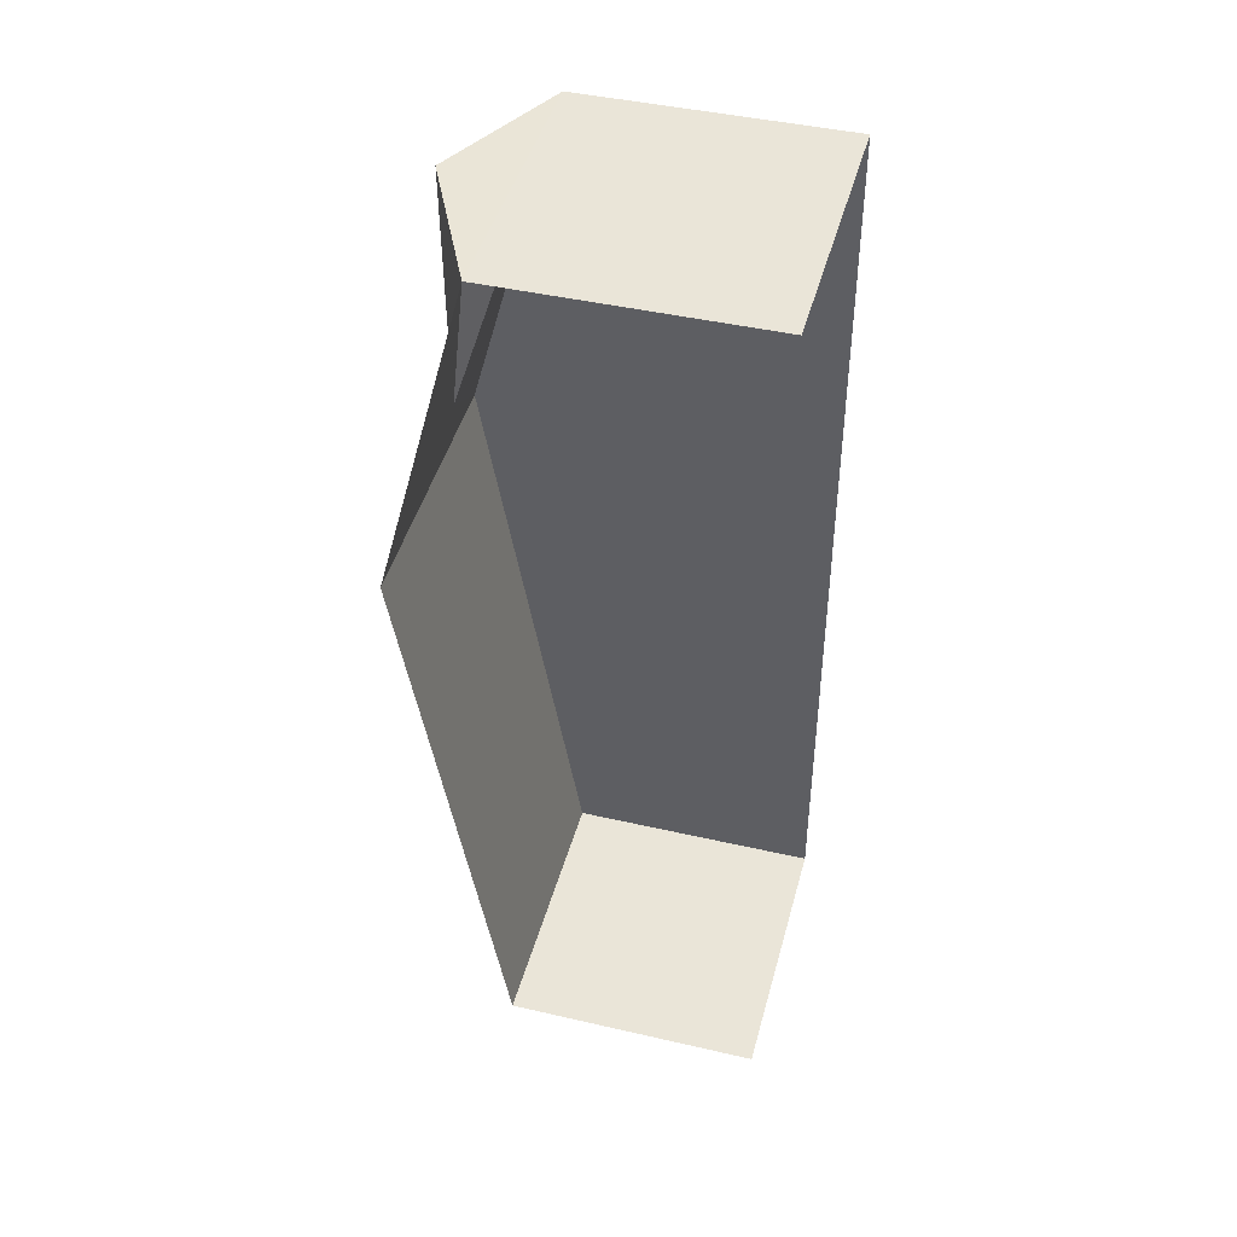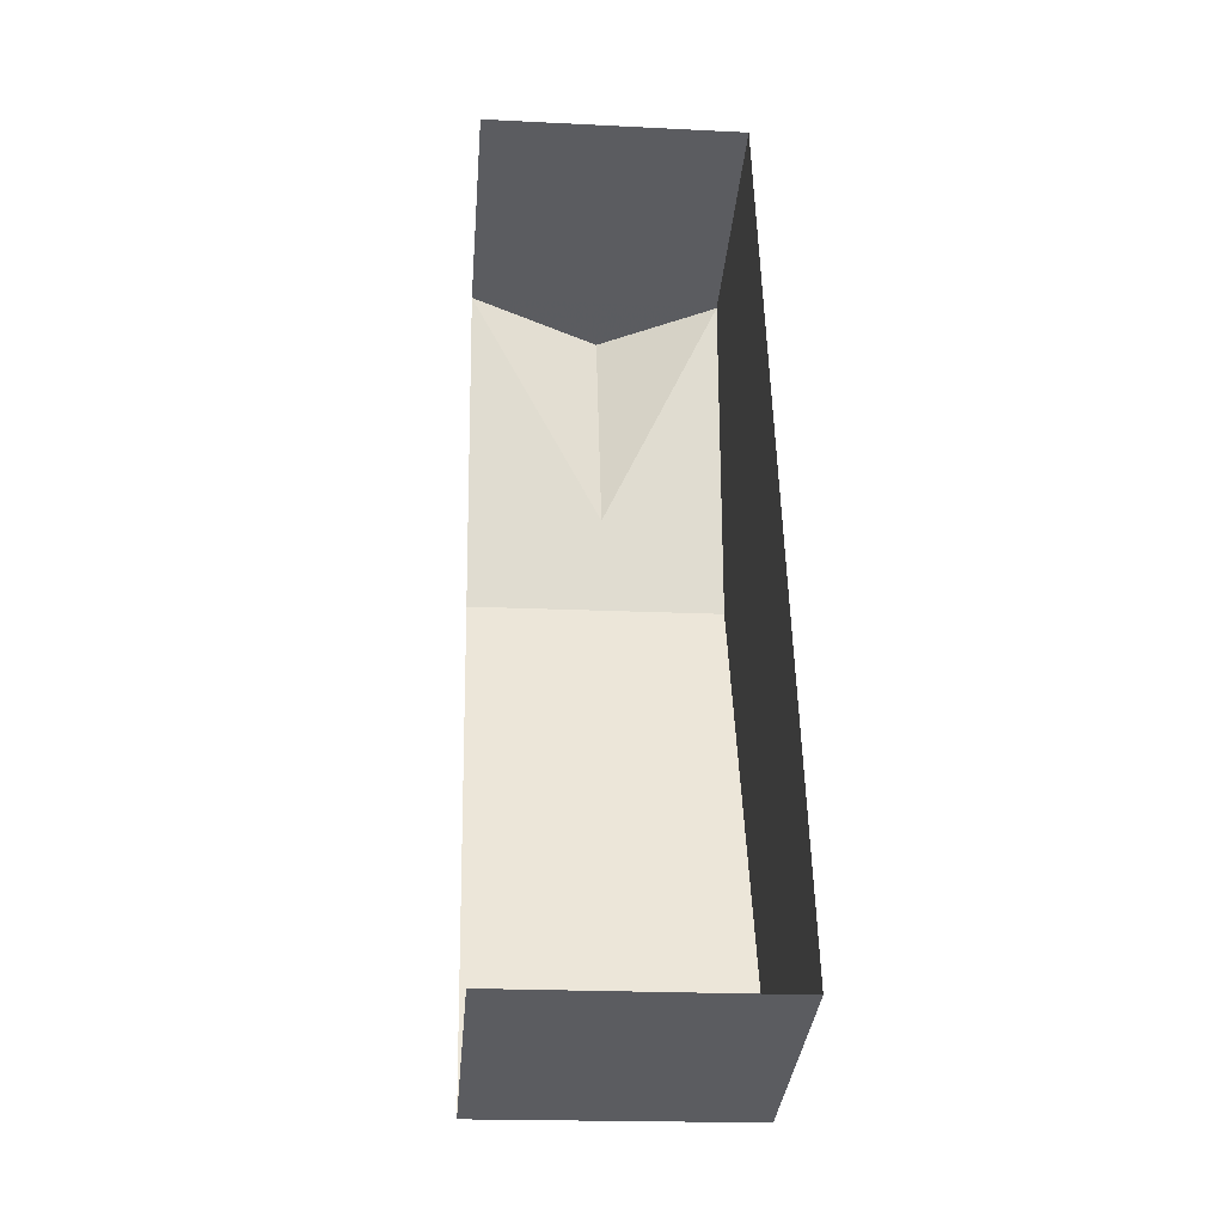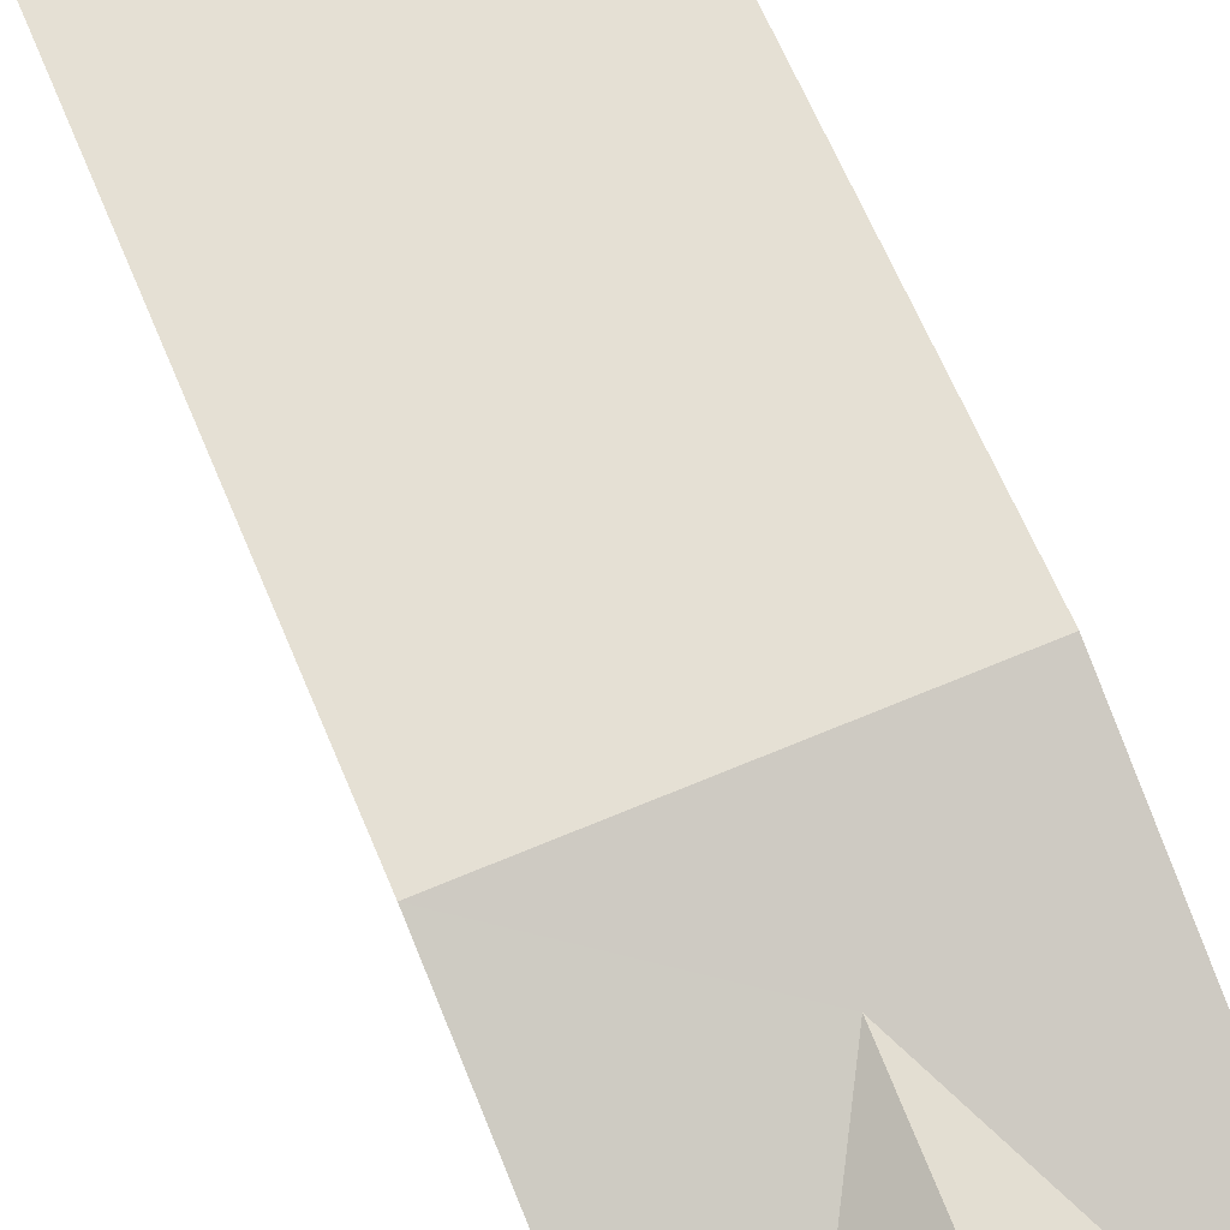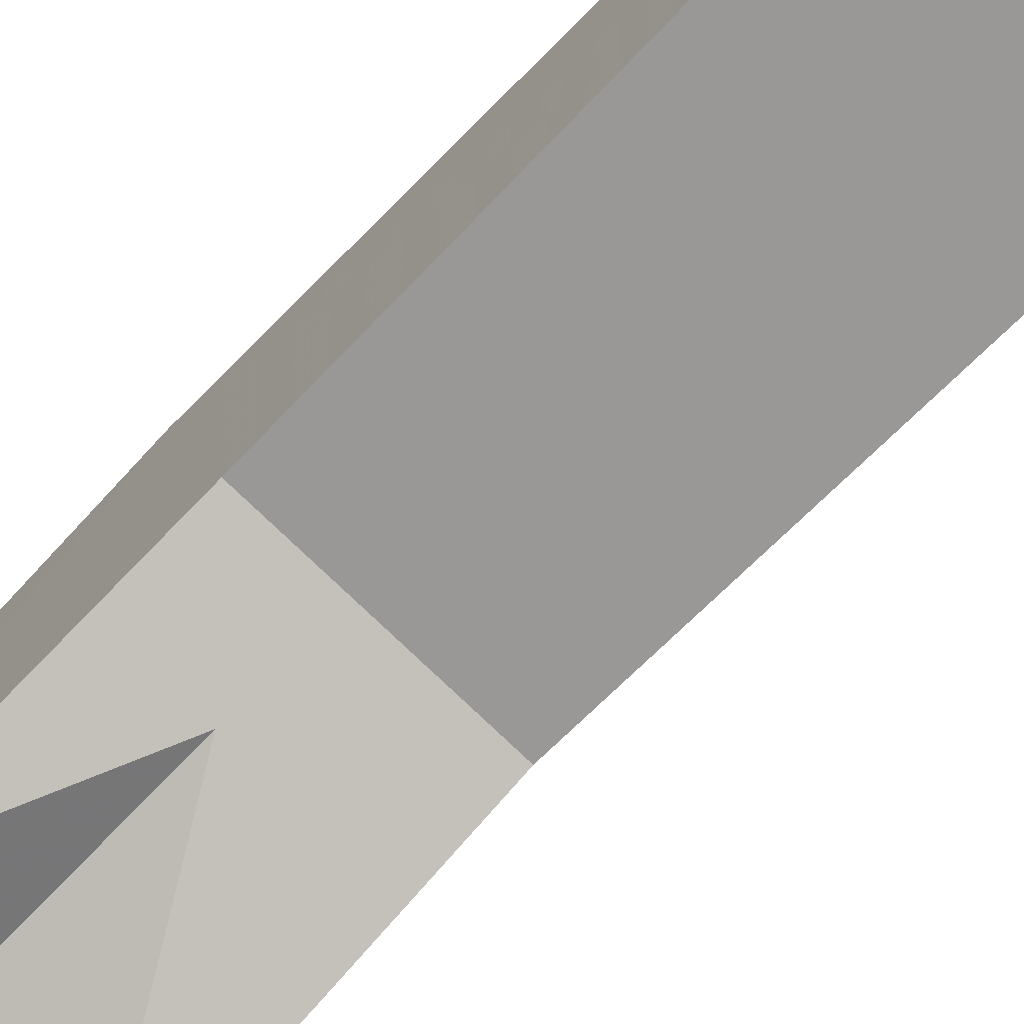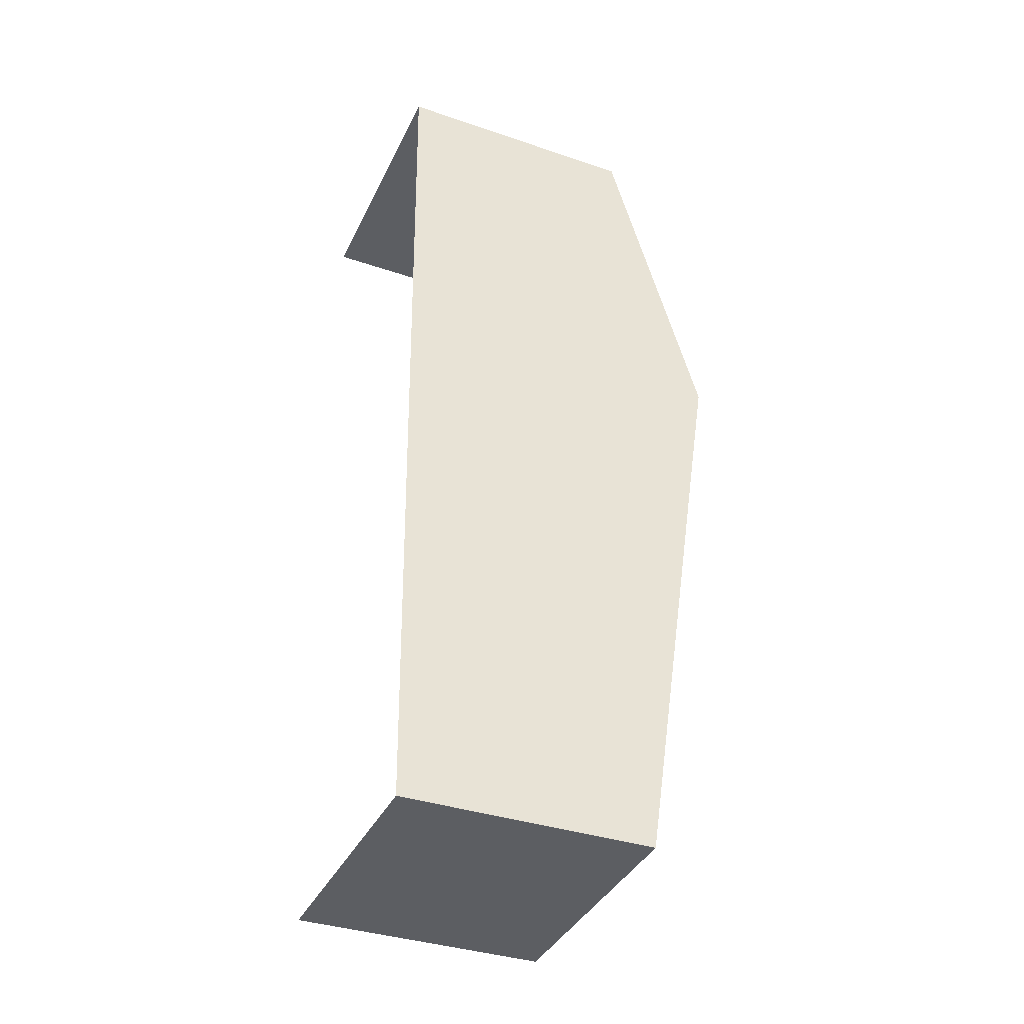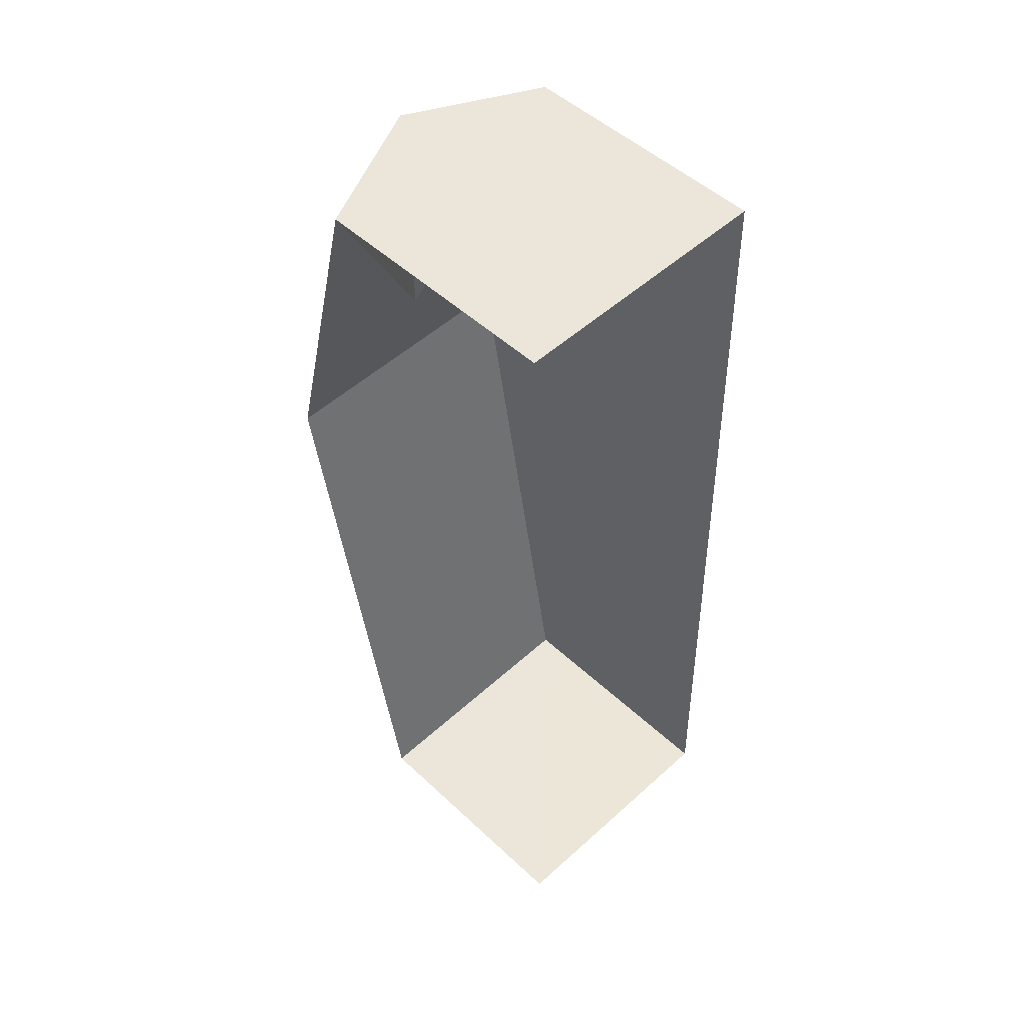
<metadata>
{"format":"obj","ext":"obj","renderer":"f3d","projection":"perspective","resolution":1024,"background":"white","views":[{"elev":44.3,"azim":105.1,"up":"+Y"},{"elev":-35.0,"azim":175.1,"up":"+Y"},{"elev":71.9,"azim":156.2,"up":"+Z"},{"elev":-76.3,"azim":-45.4,"up":"+Z"},{"elev":-37.1,"azim":-113.7,"up":"+Y"},{"elev":50.0,"azim":135.6,"up":"+Y"}]}
</metadata>
<code>
v -3.737e+05 -1.055e+05 20.7
v -3.737e+05 -1.055e+05 20.69
v -3.737e+05 -1.055e+05 20.69
v -3.737e+05 -1.055e+05 20.7
v -3.737e+05 -1.055e+05 24.82
v -3.737e+05 -1.055e+05 25.91
v -3.737e+05 -1.055e+05 26.34
v -3.737e+05 -1.055e+05 26.34
v -3.737e+05 -1.055e+05 24.82
v -3.737e+05 -1.055e+05 25.91
v -3.737e+05 -1.055e+05 24.82
v -3.737e+05 -1.055e+05 24.82
f 1 2 3
f 1 4 2
f 5 7 3
f 7 11 1
f 7 1 3
f 5 6 7
f 6 8 7
f 6 9 8
f 6 5 10
f 9 6 10
f 8 11 7
f 8 12 11
f 12 4 1
f 11 12 1
f 5 3 9
f 5 9 10
f 3 2 9
f 9 2 8
f 8 4 12
f 8 2 4

</code>
